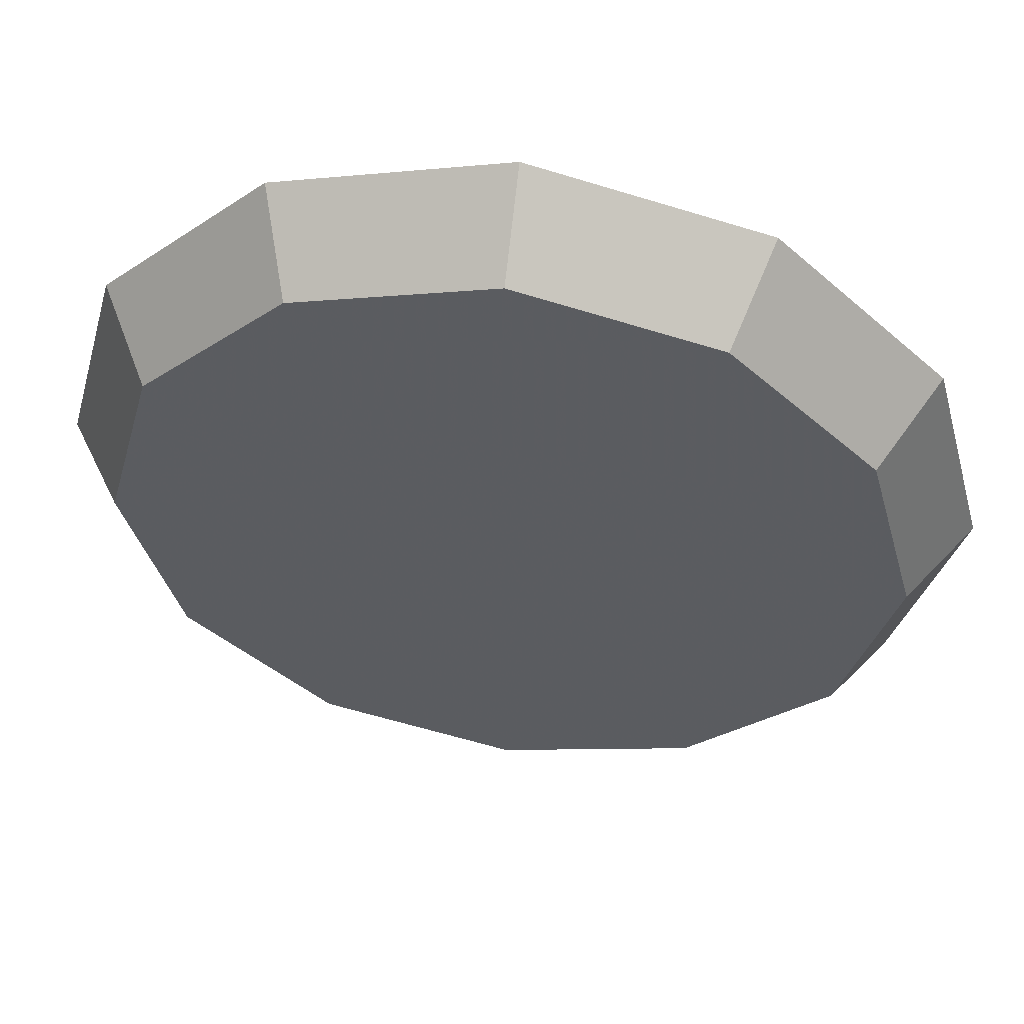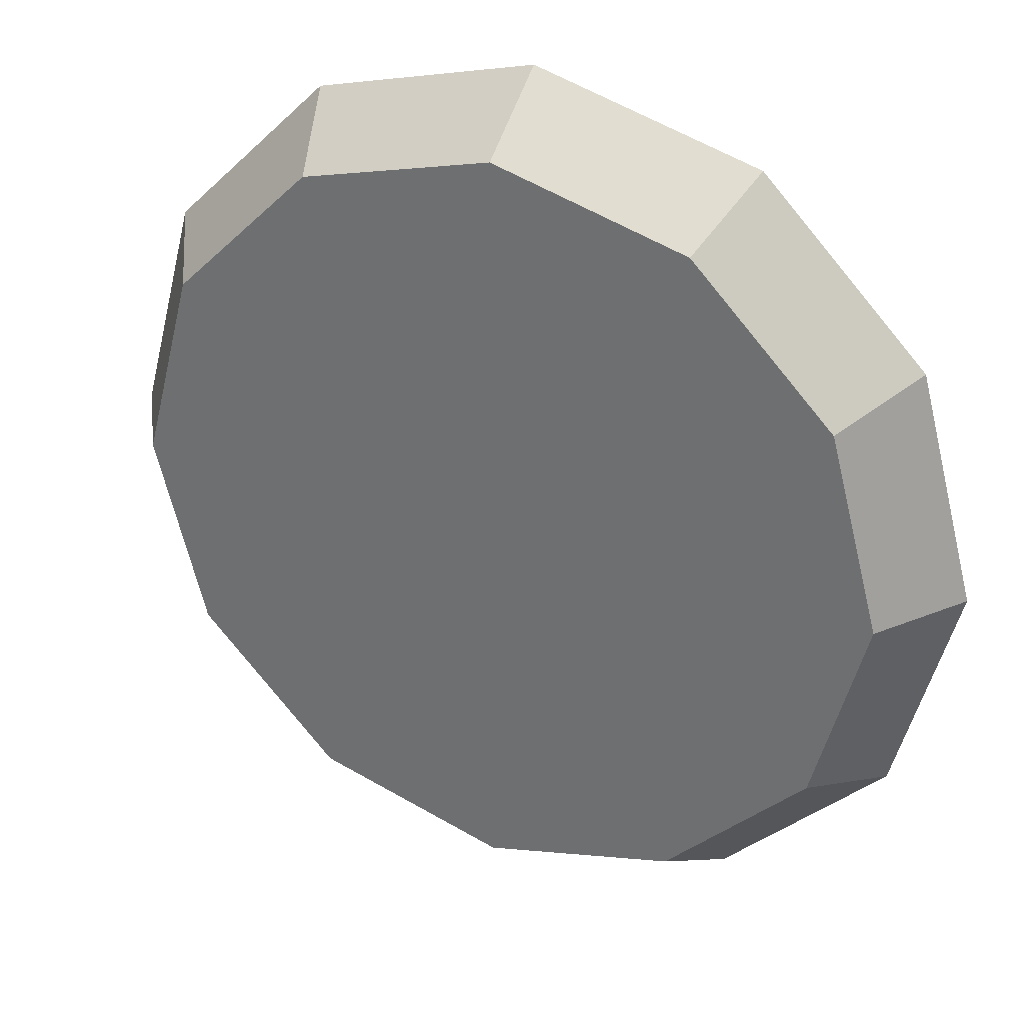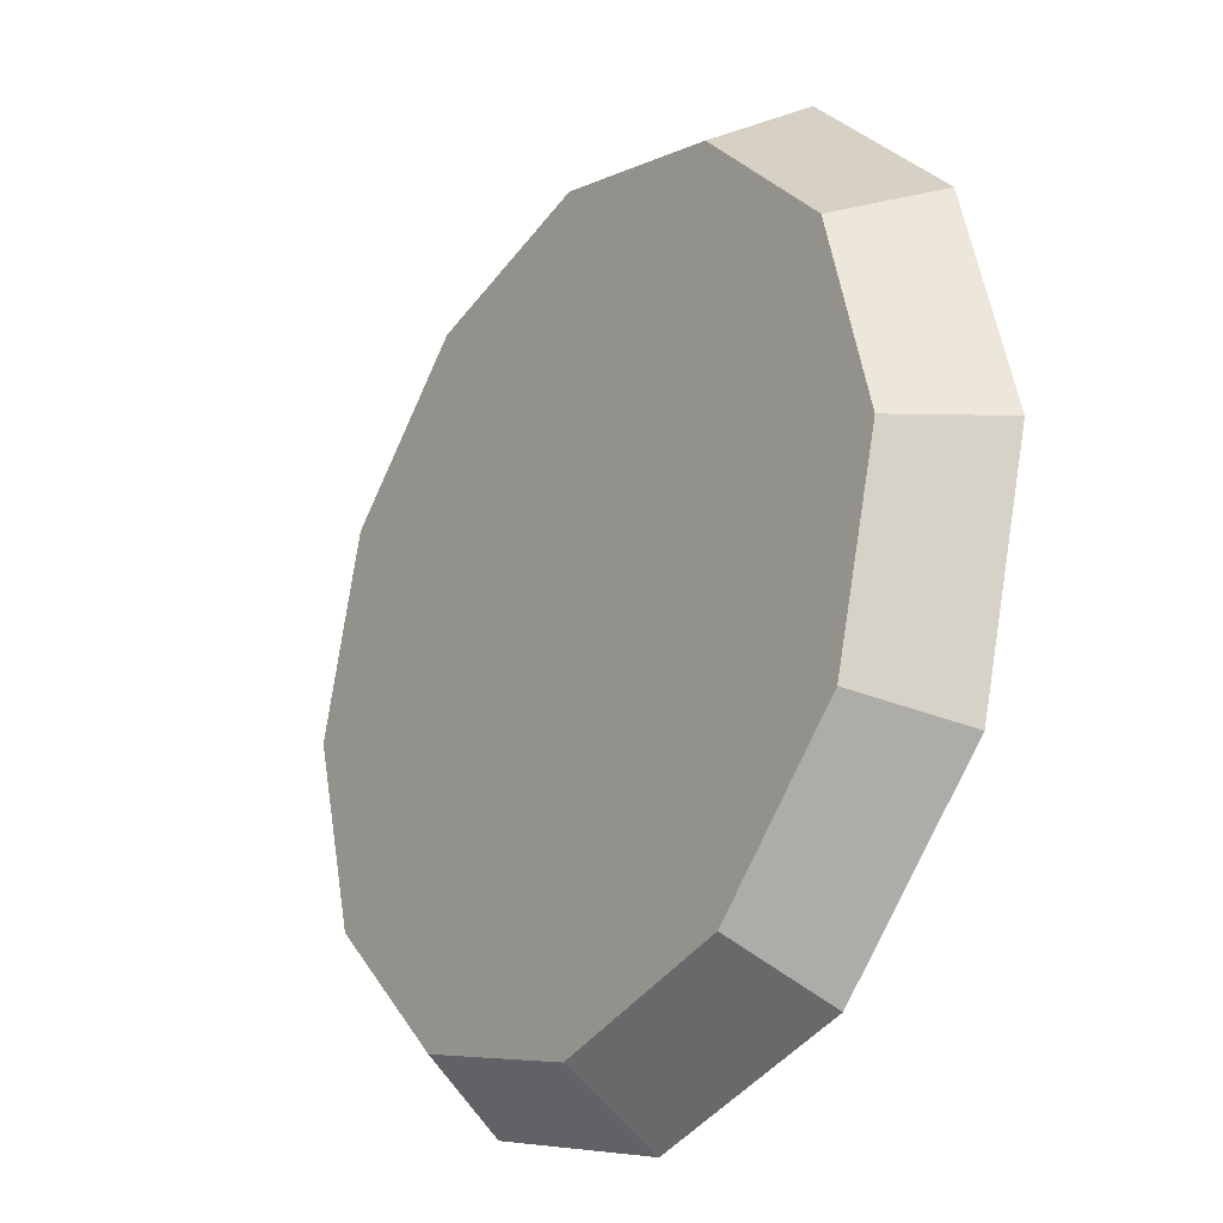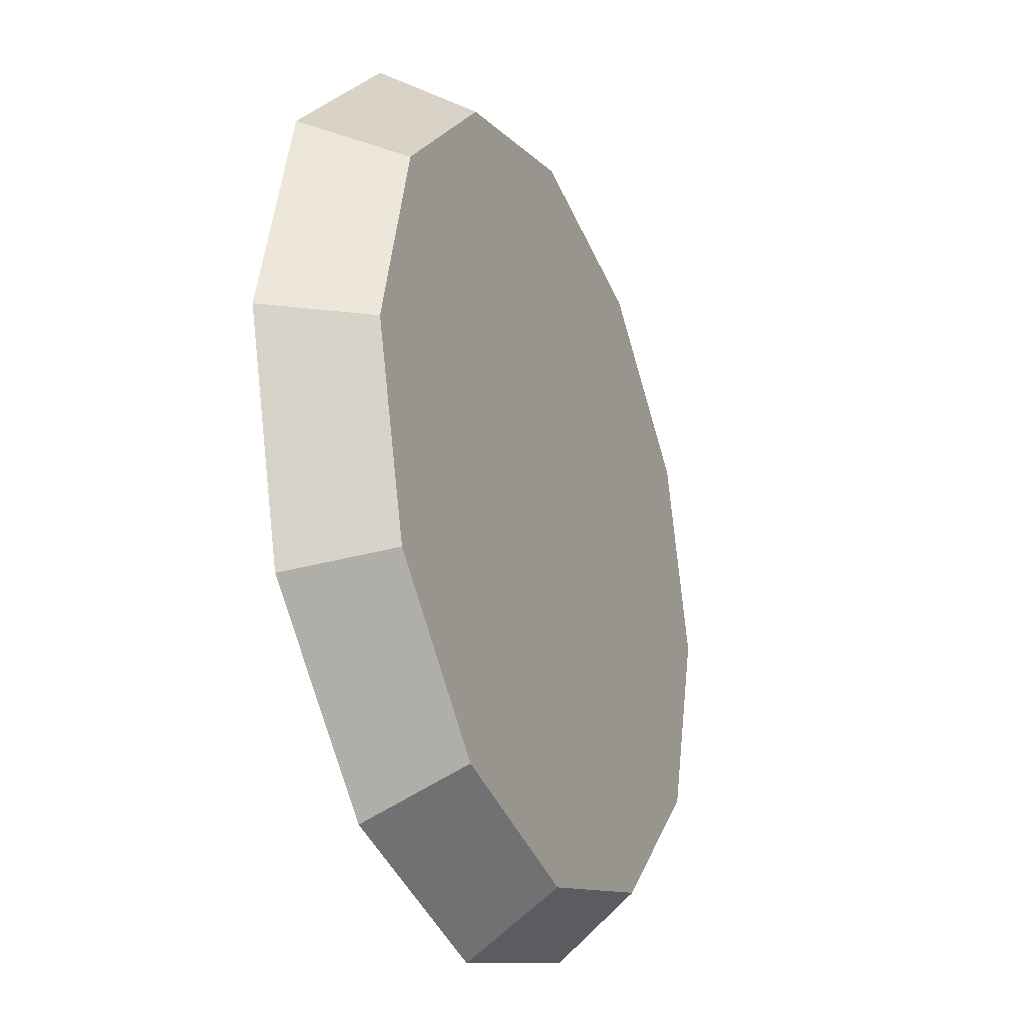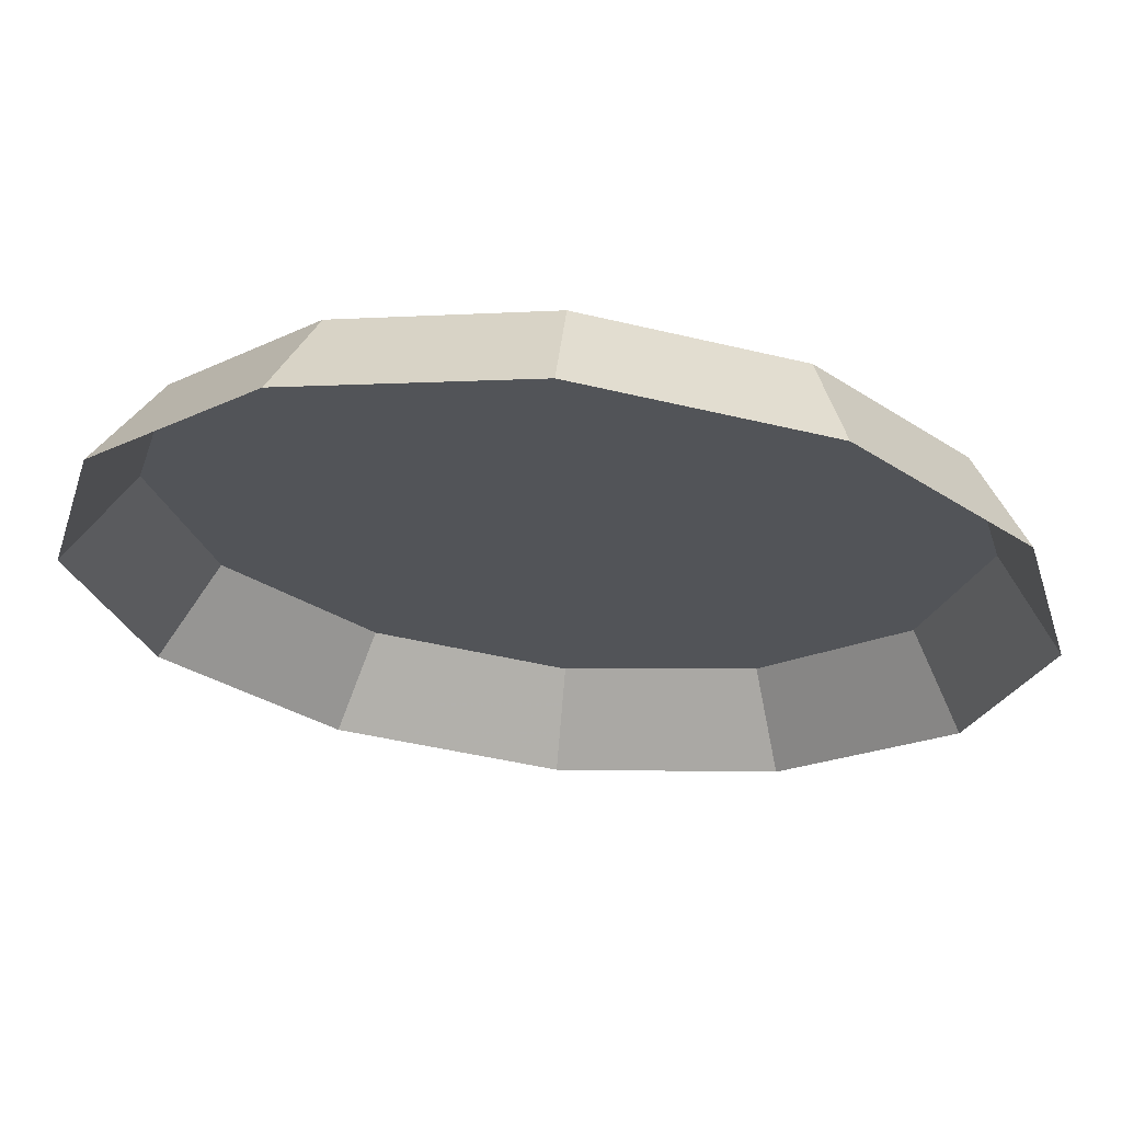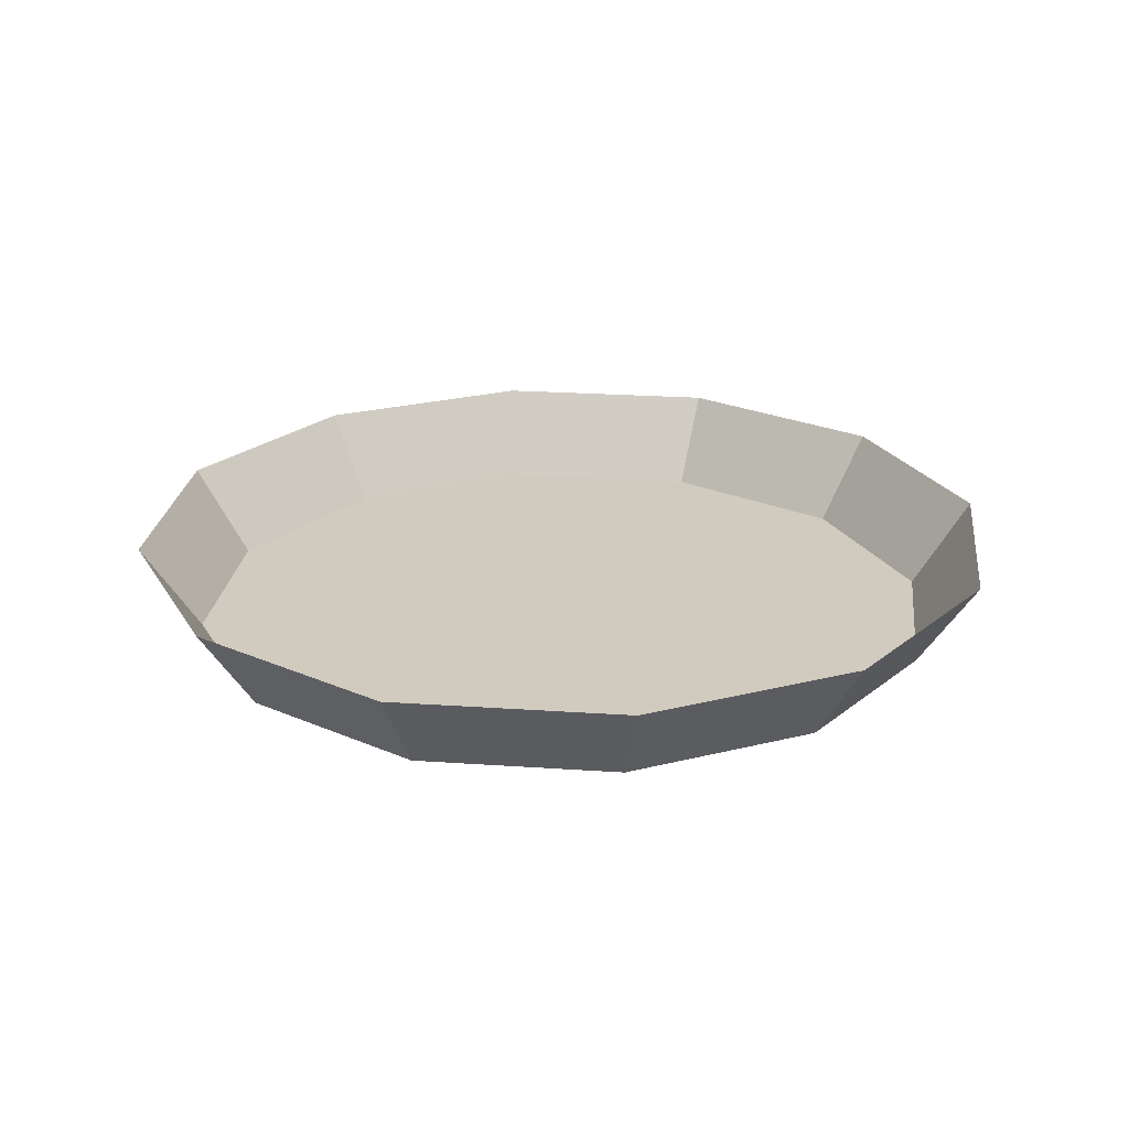
<metadata>
{"format":"obj","ext":"obj","renderer":"f3d","projection":"perspective","resolution":1024,"background":"white","views":[{"elev":54.6,"azim":-171.8,"up":"+Y"},{"elev":31.6,"azim":-153.8,"up":"+Y"},{"elev":-24.5,"azim":-125.5,"up":"+Y"},{"elev":-26.4,"azim":113.2,"up":"+Y"},{"elev":66.9,"azim":5.8,"up":"+Y"},{"elev":23.3,"azim":-38.3,"up":"+Z"}]}
</metadata>
<code>
g
v  0 100 0
v  -50 86.6 0
v  -86.6 50 0
v  -100 0 0
v  -86.6 -50 0
v  -50 -86.6 0
v  0 -100 0
v  50 -86.6 0
v  86.6 -50 0
v  100 0 0
v  86.6 50 0
v  50 86.6 0
v  0 86.6 -20
v  -43.3 75 -20
v  -75 43.3 -20
v  -86.6 0 -20
v  -75 -43.3 -20
v  -43.3 -75 -20
v  0 -86.6 -20
v  43.3 -75 -20
v  75 -43.3 -20
v  86.6 0 -20
v  75 43.3 -20
v  43.3 75 -20
g 1_-_Default
f 1 2 14
f 1 14 13
f 2 3 15
f 2 15 14
f 3 4 16
f 3 16 15
f 4 5 17
f 4 17 16
f 5 6 18
f 5 18 17
f 6 7 19
f 6 19 18
f 7 8 20
f 7 20 19
f 8 9 21
f 8 21 20
f 9 10 22
f 9 22 21
f 10 11 23
f 10 23 22
f 11 12 24
f 11 24 23
f 12 1 13
f 12 13 24
f 17 13 14
f 17 14 15
f 17 15 16
f 17 18 19
f 17 19 20
f 17 20 21
f 17 21 22
f 17 22 23
f 17 23 24
f 17 24 13
g

</code>
